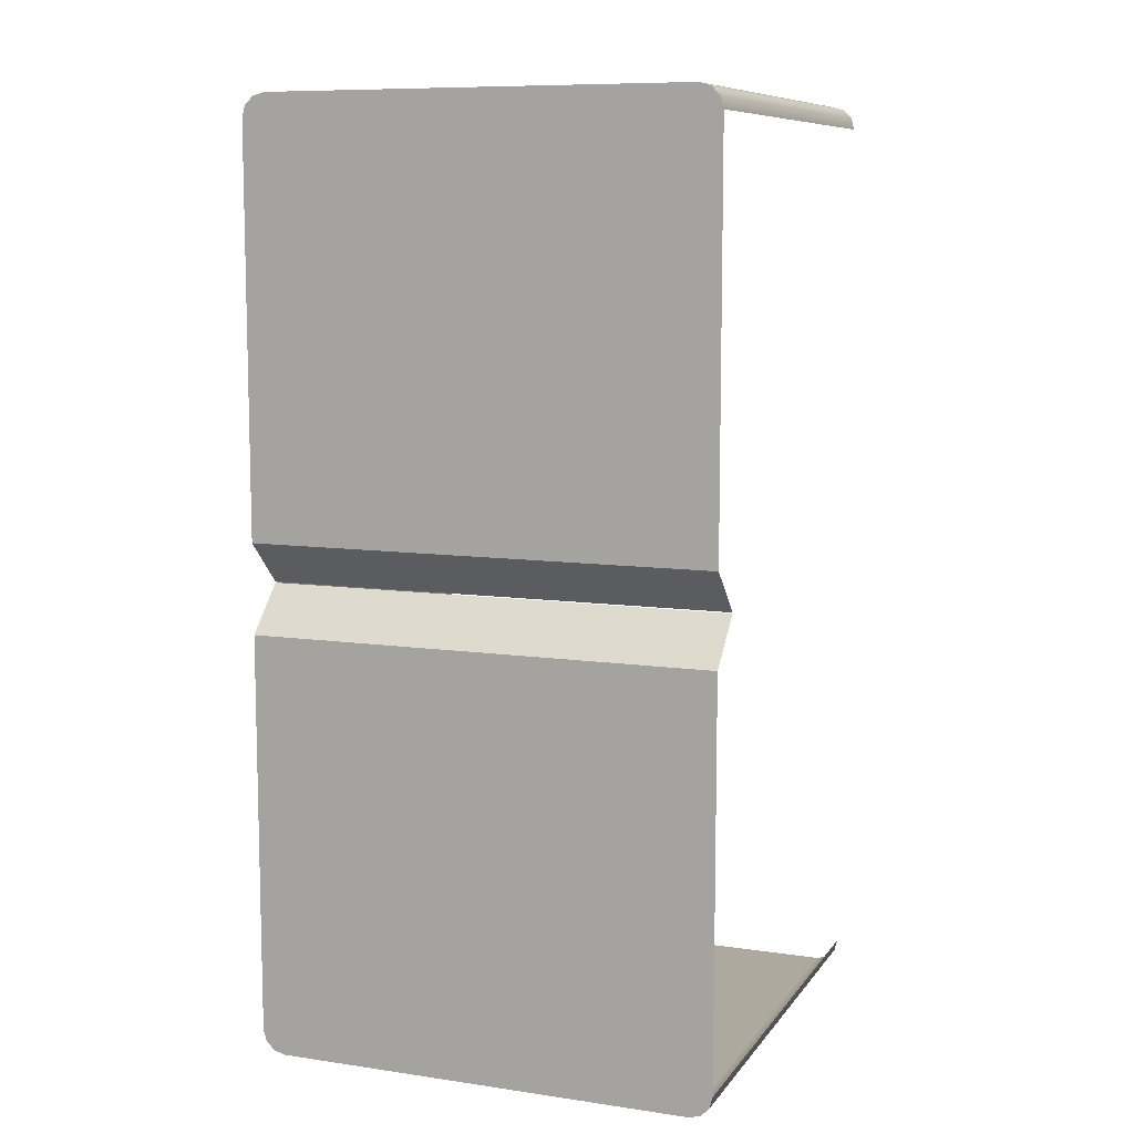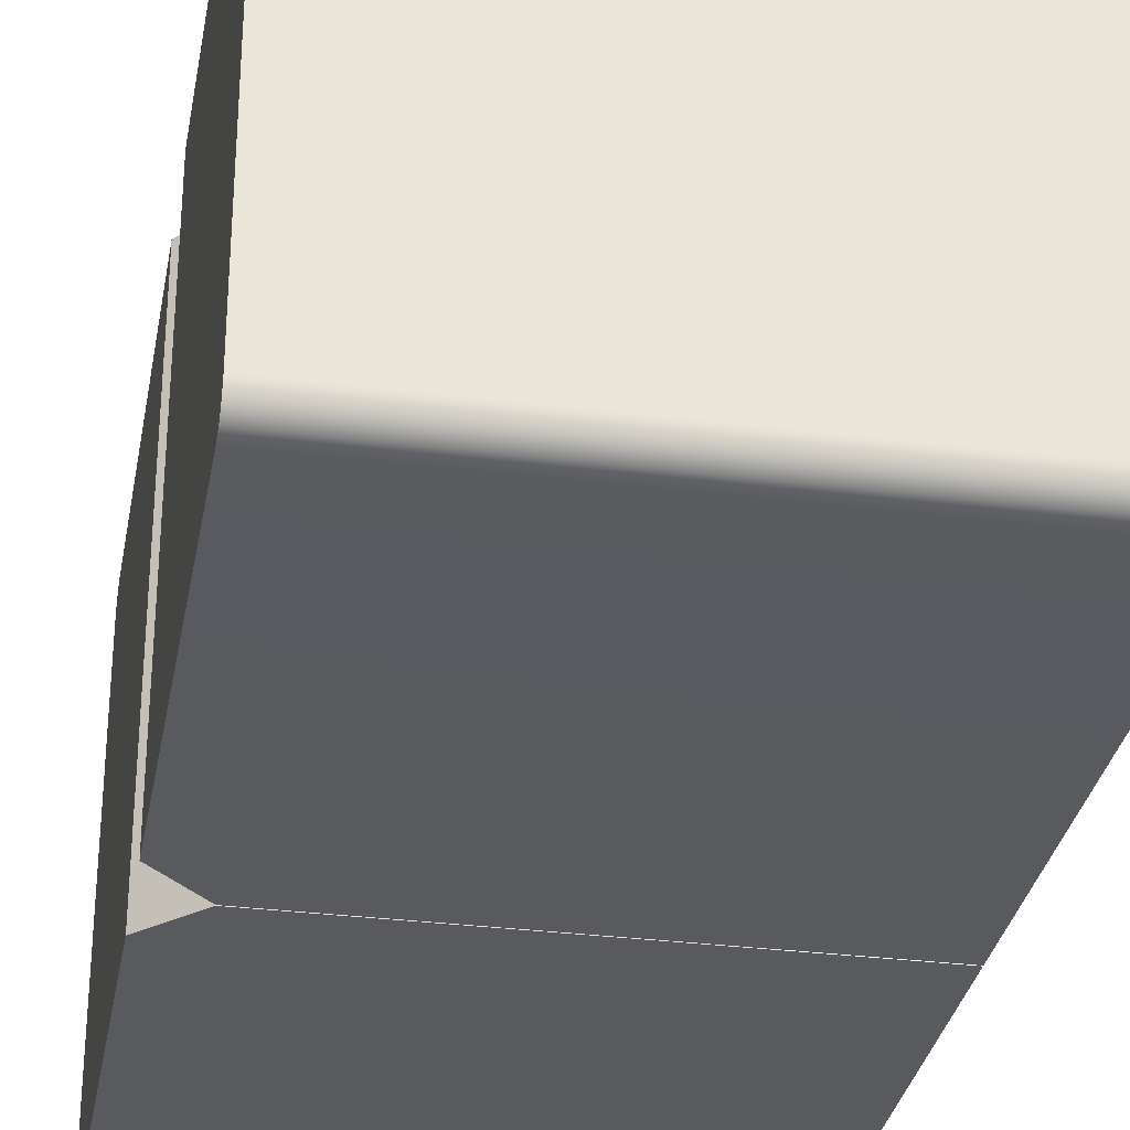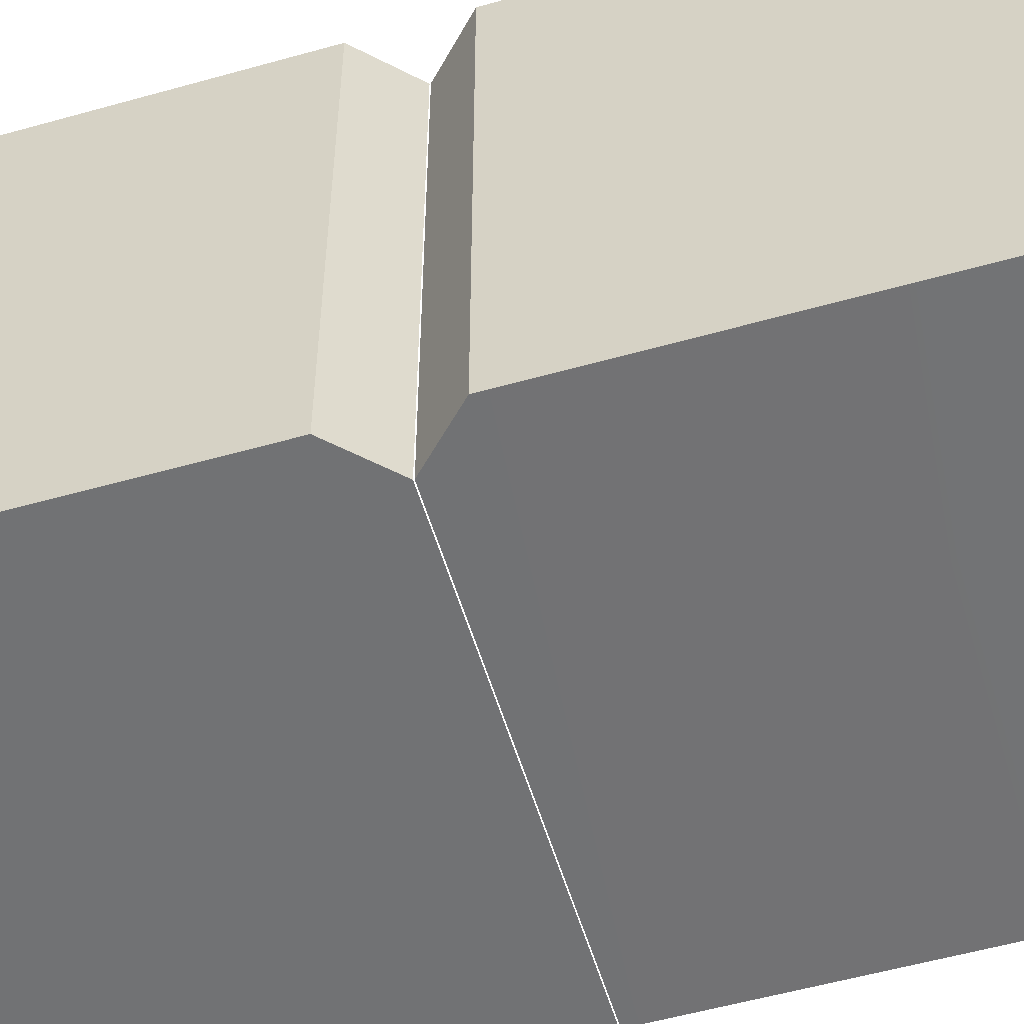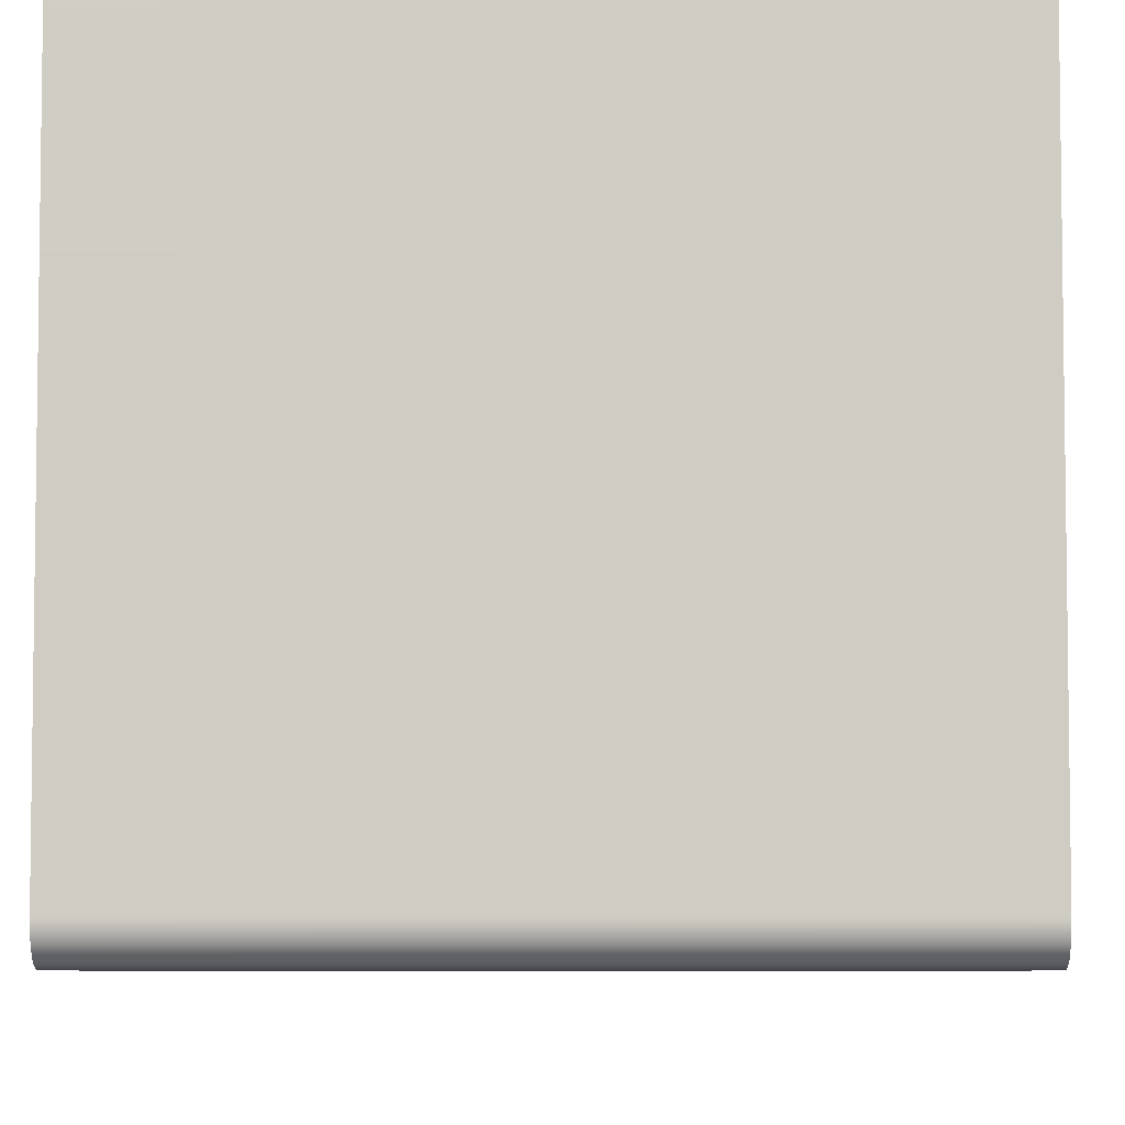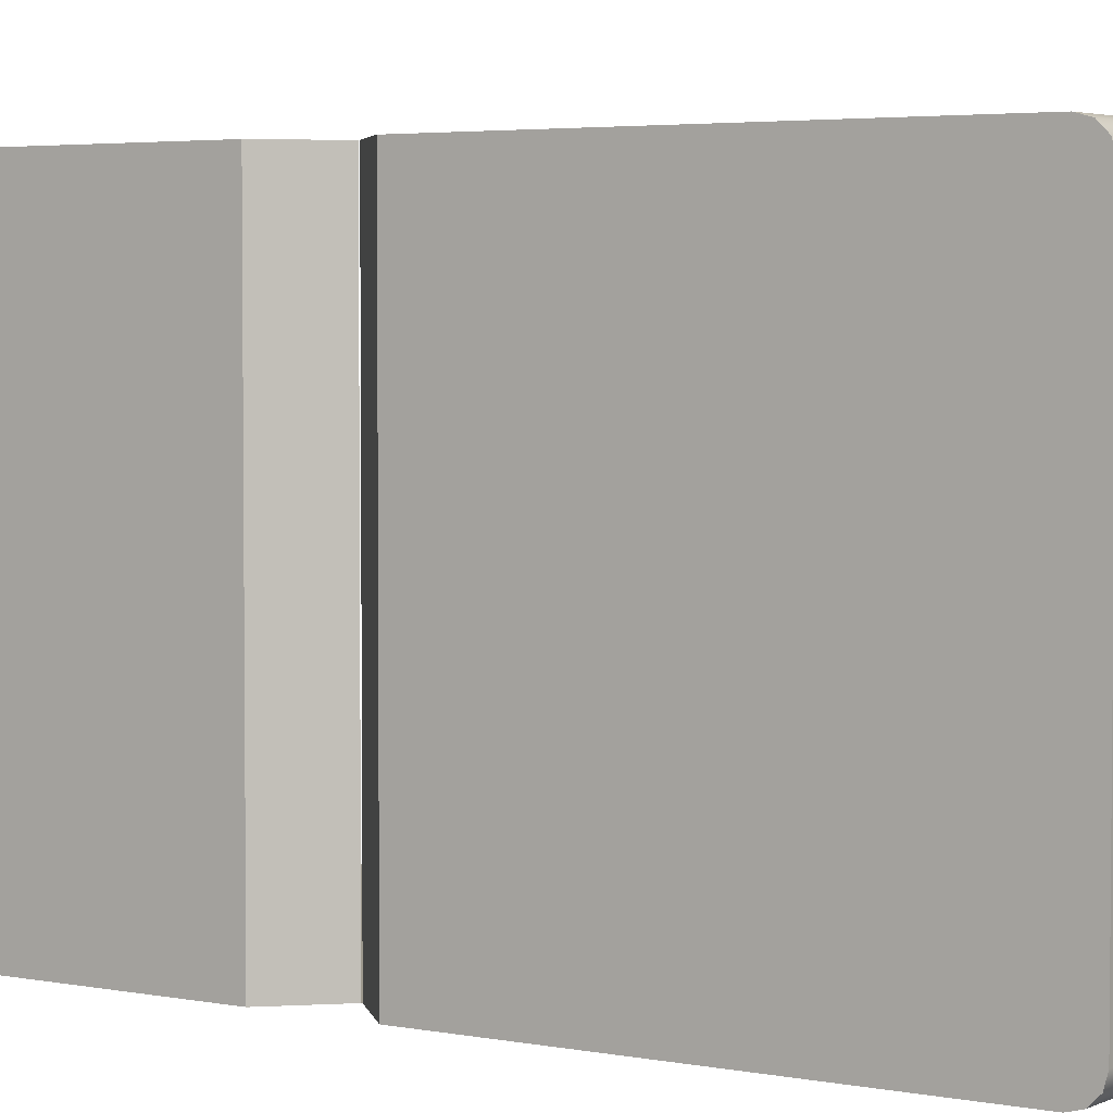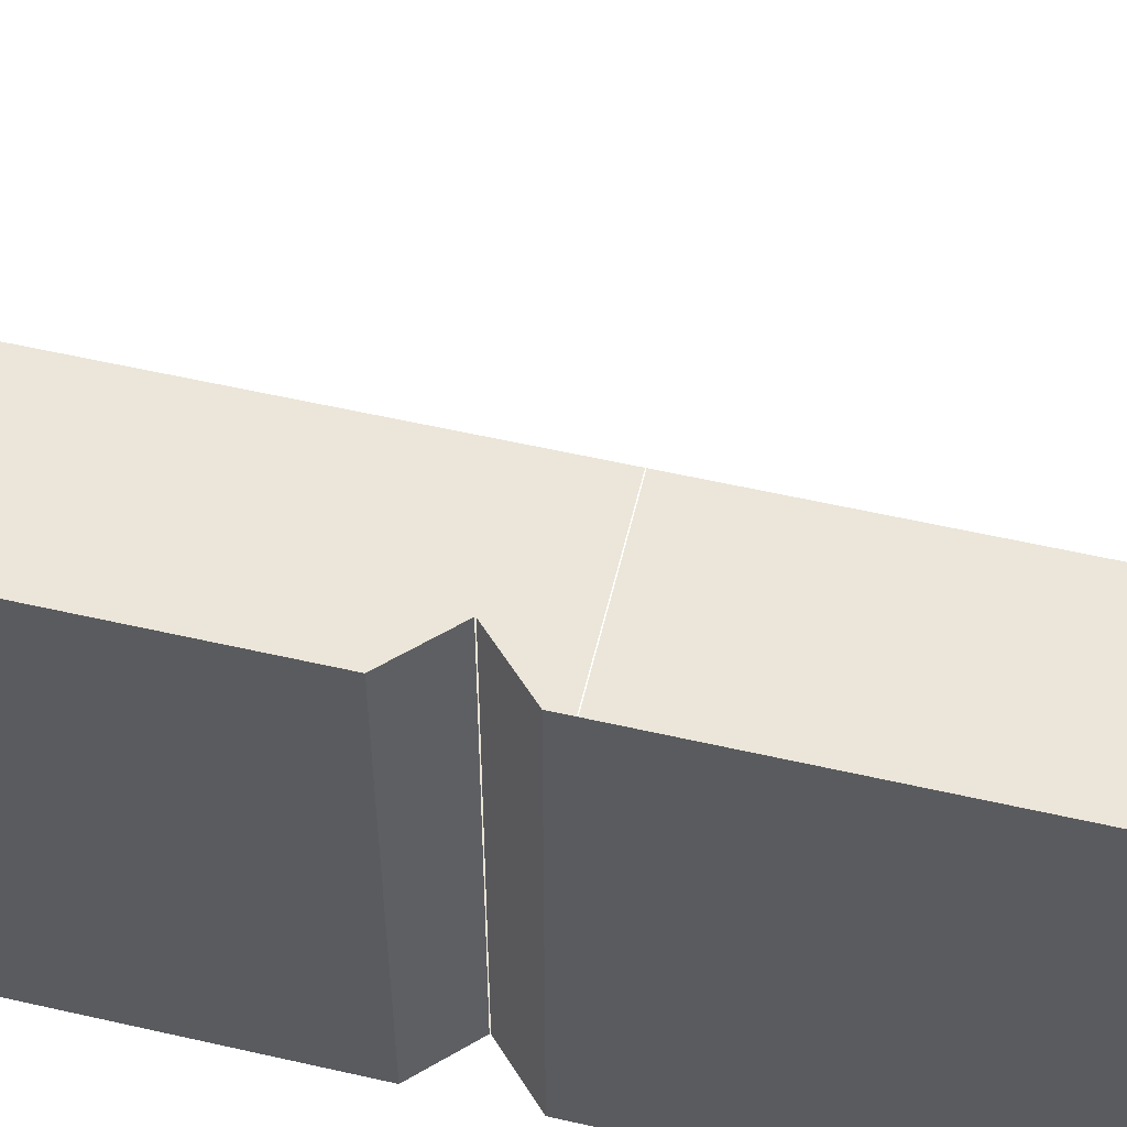
<metadata>
{"format":"obj","ext":"obj","renderer":"f3d","projection":"perspective","resolution":1024,"background":"white","views":[{"elev":9.2,"azim":111.1,"up":"+Z"},{"elev":-31.6,"azim":169.9,"up":"+Y"},{"elev":-55.6,"azim":106.5,"up":"+Y"},{"elev":-6.1,"azim":0.7,"up":"+Y"},{"elev":3.6,"azim":124.0,"up":"+Y"},{"elev":56.9,"azim":103.4,"up":"+Y"}]}
</metadata>
<code>
g default
v -0.5306 -0.5 -0.5
v -0.5306 -0.5 0.45
v -0.5306 -0.4933 0.475
v -0.5306 -0.475 0.4933
v -0.5306 -0.45 0.5
v 0.4694 -0.5 0.45
v 0.4694 -0.45 0.5
v 0.4694 -0.475 0.4933
v 0.4694 -0.4933 0.475
v -0.5306 0.5 0.45
v -0.5306 0.45 0.5
v -0.5306 0.475 0.4933
v -0.5306 0.4933 0.475
v 0.4694 0.5 0.45
v 0.4694 0.4933 0.475
v 0.4694 0.475 0.4933
v 0.4694 0.45 0.5
v 0.4694 0.5 -0.405
v 0.3744 0.5 -0.5
v 0.4694 -0.5 -0.405
v 0.3744 -0.5 -0.5
v -0.5306 -0.5 -0.5021
v -0.5306 -0.5 -1.452
v -0.5306 -0.4933 -1.477
v -0.5306 -0.475 -1.495
v -0.5306 -0.45 -1.502
v 0.4694 -0.5 -1.452
v 0.4694 -0.45 -1.502
v 0.4694 -0.475 -1.495
v 0.4694 -0.4933 -1.477
v -0.5306 0.5 -1.452
v -0.5306 0.45 -1.502
v -0.5306 0.475 -1.495
v -0.5306 0.4933 -1.477
v 0.4694 0.5 -1.452
v 0.4694 0.4933 -1.477
v 0.4694 0.475 -1.495
v 0.4694 0.45 -1.502
v 0.4694 0.5 -0.5971
v 0.3744 0.5 -0.5021
v 0.4694 -0.5 -0.5971
v 0.3744 -0.5 -0.5021
g pCube42
f 5 7 17 11
f 1 21 20 6 2
f 5 4 8 7
f 4 3 9 8
f 3 2 6 9
f 10 13 15 14
f 13 12 16 15
f 12 11 17 16
f 14 6 20 18
f 19 18 20 21
f 15 9 6 14
f 7 8 16 17
f 16 8 9 15
f 26 32 38 28
f 22 23 27 41 42
f 26 28 29 25
f 25 29 30 24
f 24 30 27 23
f 31 35 36 34
f 34 36 37 33
f 33 37 38 32
f 35 39 41 27
f 40 42 41 39
f 36 35 27 30
f 28 38 37 29
f 37 36 30 29

</code>
